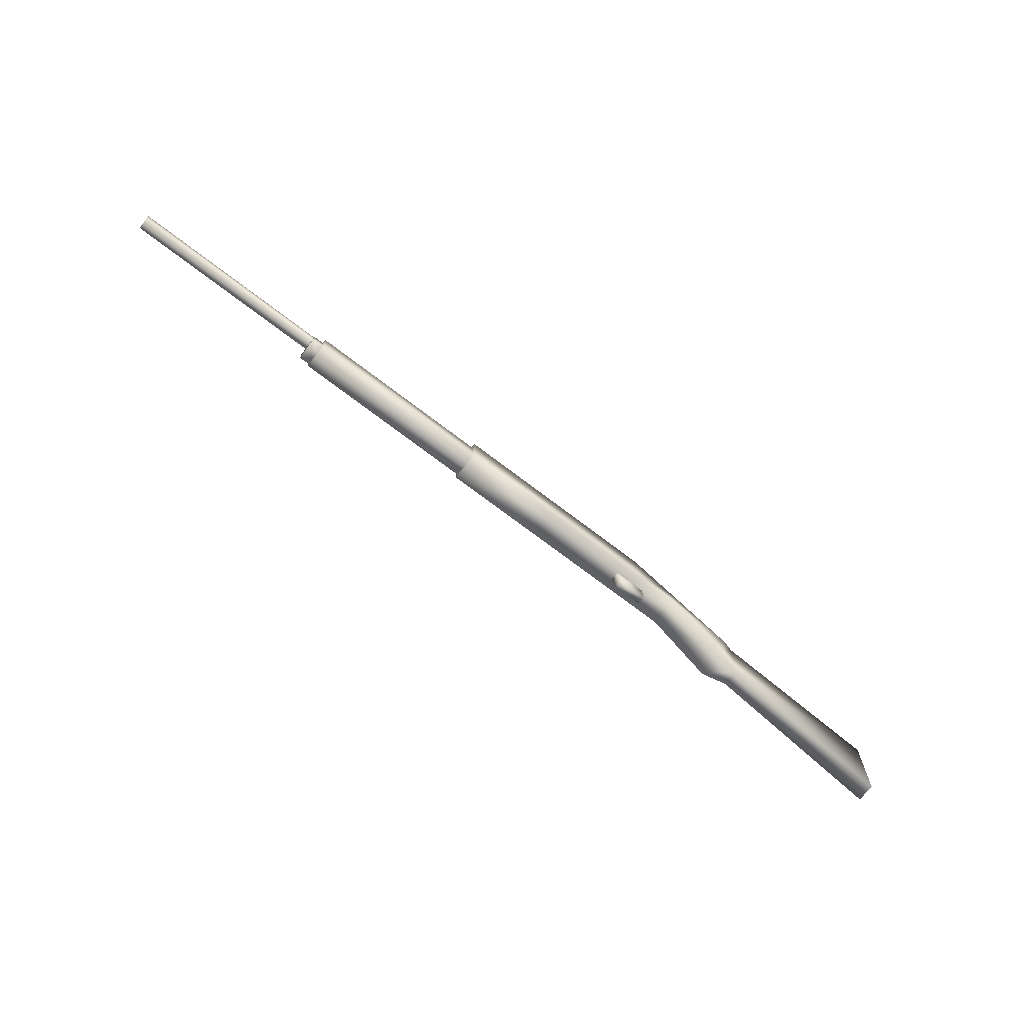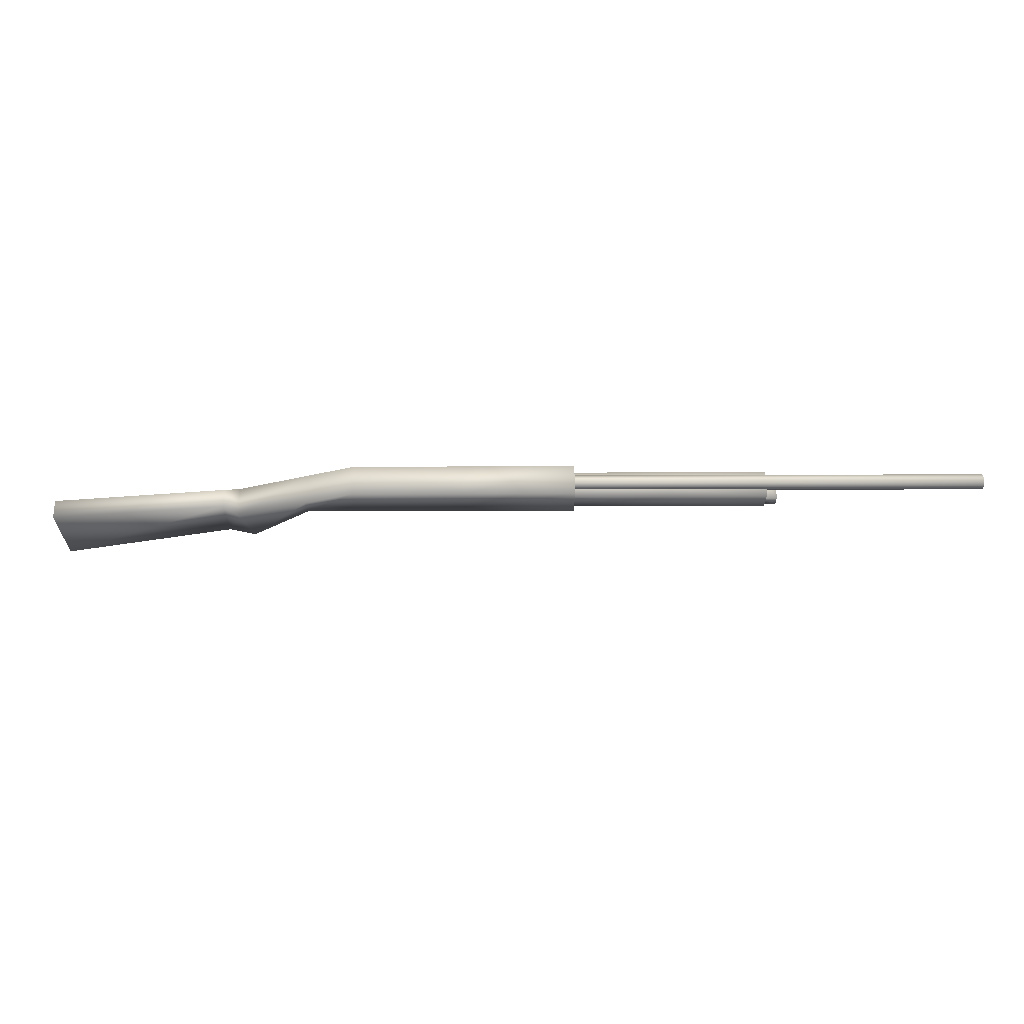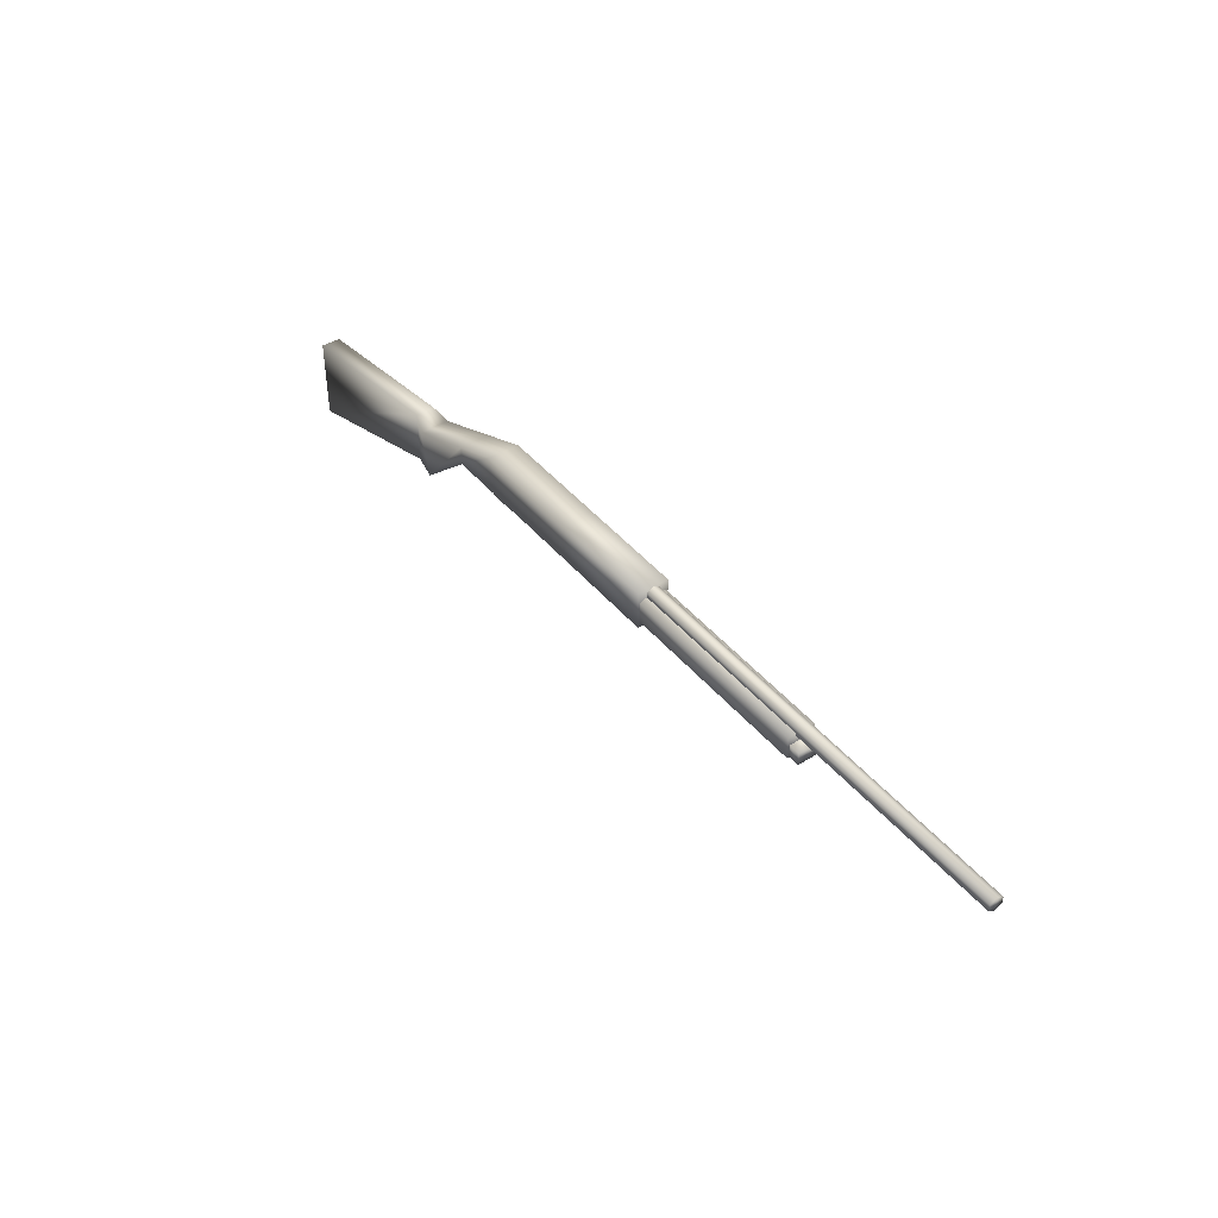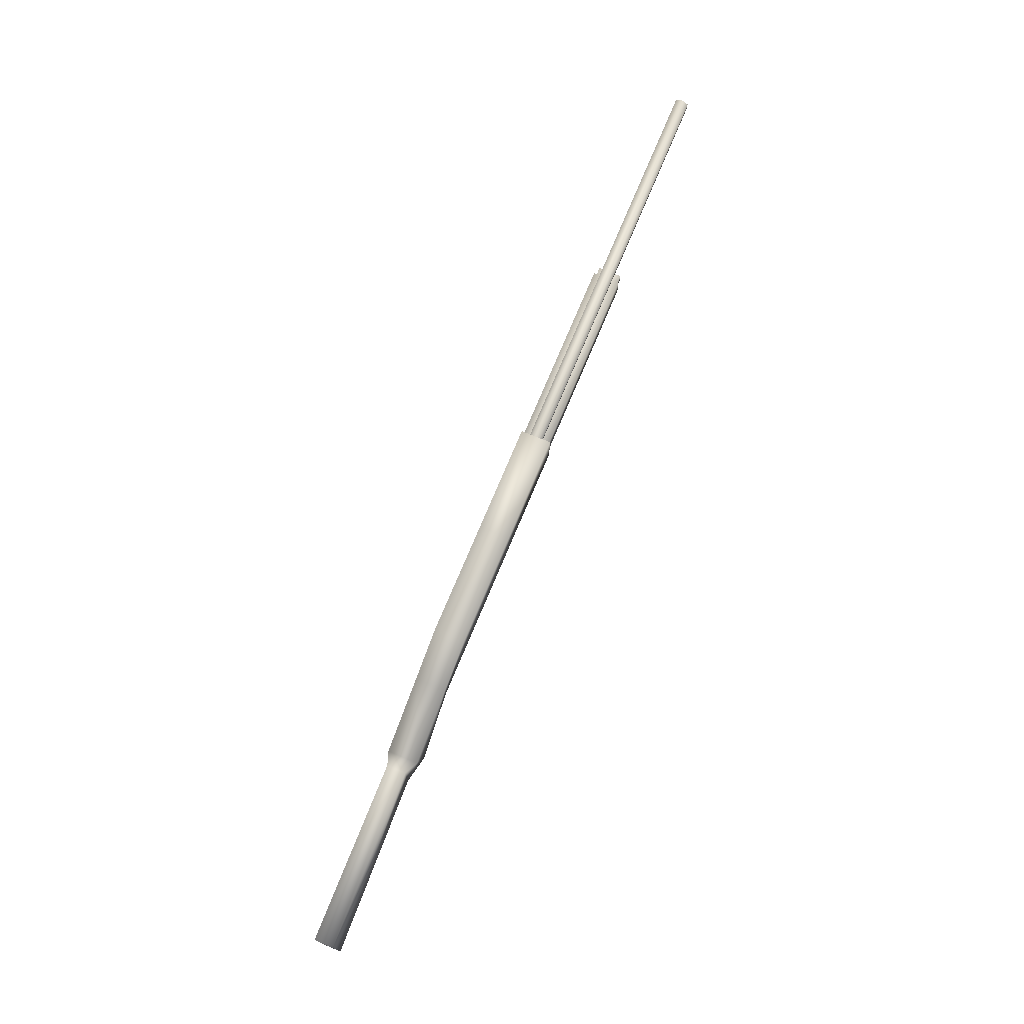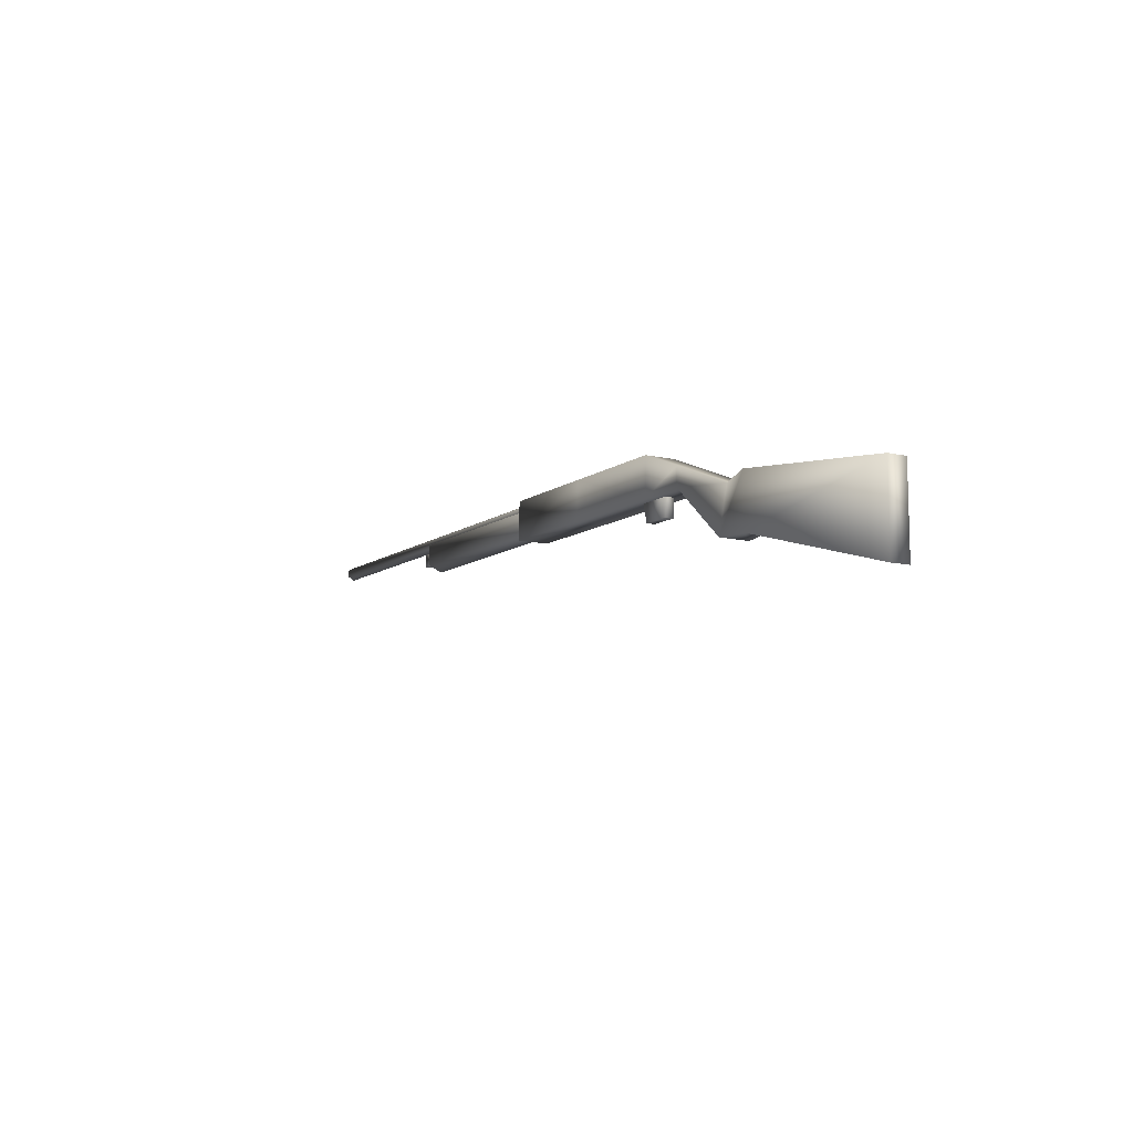
<metadata>
{"format":"obj","ext":"obj","renderer":"f3d","projection":"perspective","resolution":1024,"background":"white","views":[{"elev":-69.7,"azim":142.2,"up":"+Y"},{"elev":63.6,"azim":-0.2,"up":"+Y"},{"elev":42.9,"azim":53.9,"up":"+Y"},{"elev":73.7,"azim":-67.4,"up":"+Y"},{"elev":-10.4,"azim":-121.0,"up":"+Y"}]}
</metadata>
<code>
v  130.9 26.2 -0.6833
v  57.15 26.2 -0.6833
v  130.9 25.55 0.5136
v  57.15 25.55 0.5136
v  130.9 24.24 0.5136
v  57.15 24.24 0.5136
v  130.9 23.59 -0.6833
v  57.15 23.59 -0.6833
v  130.9 24.24 -1.88
v  57.15 24.24 -1.88
v  130.9 25.55 -1.88
v  57.15 25.55 -1.88
v  91.87 25.11 -0.6833
v  57.15 25.11 -0.6833
v  91.87 24.24 1.778
v  57.15 24.24 1.778
v  91.87 20.34 1.778
v  57.15 20.34 1.778
v  91.87 19.25 -0.6833
v  57.15 19.25 -0.6833
v  91.87 20.34 -3.145
v  57.15 20.34 -3.145
v  91.87 24.24 -3.145
v  57.15 24.24 -3.145
v  93.89 22.73 1.422
v  91.87 22.73 1.422
v  93.89 20.41 1.422
v  91.87 20.41 1.422
v  93.89 20.41 -2.789
v  91.87 20.41 -2.789
v  93.89 22.73 -2.789
v  91.87 22.73 -2.789
v  17.23 19.25 2.08
v  17.23 26.2 2.08
v  8.556 19.25 2.08
v  8.556 22.73 2.08
v  17.23 19.25 -3.446
v  8.556 19.25 -3.446
v  17.23 26.2 -3.446
v  8.556 22.73 -3.446
v  -2.292 9.707 2.08
v  -4.462 17.52 2.08
v  -2.292 9.707 -3.446
v  -4.462 17.52 -3.446
v  -7.066 9.707 1.027
v  -7.066 19.25 1.027
v  -7.066 9.707 -2.394
v  -7.066 19.25 -2.394
v  -39.18 0.1612 1.027
v  -39.18 14.91 1.027
v  -39.18 0.1612 -2.394
v  -39.18 14.91 -2.394
v  57.15 26.2 2.08
v  57.15 19.25 2.08
v  57.15 26.2 -3.446
v  57.15 19.25 -3.446
v  14.63 20.12 0.1062
v  14.63 20.12 -1.473
v  14.63 15.99 0.1062
v  14.63 15.99 -1.473
v  20.08 15.99 0.1062
v  20.08 15.99 -1.473
v  20.99 20.12 0.1062
v  20.99 20.12 -1.473
v  37.73 19.25 2.08
v  37.73 26.2 2.08
v  37.73 19.25 -3.446
v  37.73 26.2 -3.446
f 1 2 3
f 4 3 2
f 3 4 5
f 6 5 4
f 5 6 7
f 8 7 6
f 7 8 9
f 10 9 8
f 9 10 11
f 12 11 10
f 11 12 1
f 2 1 12
f 9 11 7
f 1 7 11
f 7 1 5
f 3 5 1
f 13 14 15
f 16 15 14
f 15 16 17
f 18 17 16
f 17 18 19
f 20 19 18
f 19 20 21
f 22 21 20
f 21 22 23
f 24 23 22
f 23 24 13
f 14 13 24
f 21 23 19
f 13 19 23
f 19 13 17
f 15 17 13
f 25 26 27
f 28 27 26
f 27 28 29
f 30 29 28
f 29 30 31
f 32 31 30
f 31 32 25
f 26 25 32
f 25 27 31
f 29 31 27
f 33 34 35
f 36 35 34
f 37 33 38
f 35 38 33
f 39 37 40
f 38 40 37
f 34 39 36
f 40 36 39
f 35 36 41
f 42 41 36
f 38 35 43
f 41 43 35
f 40 38 44
f 43 44 38
f 36 40 42
f 44 42 40
f 41 42 45
f 46 45 42
f 43 41 47
f 45 47 41
f 44 43 48
f 47 48 43
f 42 44 46
f 48 46 44
f 45 46 49
f 50 49 46
f 47 45 51
f 49 51 45
f 48 47 52
f 51 52 47
f 46 48 50
f 52 50 48
f 53 54 55
f 56 55 54
f 50 52 49
f 51 49 52
f 57 58 59
f 60 59 58
f 59 60 61
f 62 61 60
f 61 62 63
f 64 63 62
f 64 62 58
f 60 58 62
f 57 59 63
f 61 63 59
f 33 65 34
f 66 34 65
f 66 65 53
f 54 53 65
f 37 67 33
f 65 33 67
f 65 67 54
f 56 54 67
f 39 68 37
f 67 37 68
f 67 68 56
f 55 56 68
f 34 66 39
f 68 39 66
f 68 66 55
f 53 55 66

</code>
